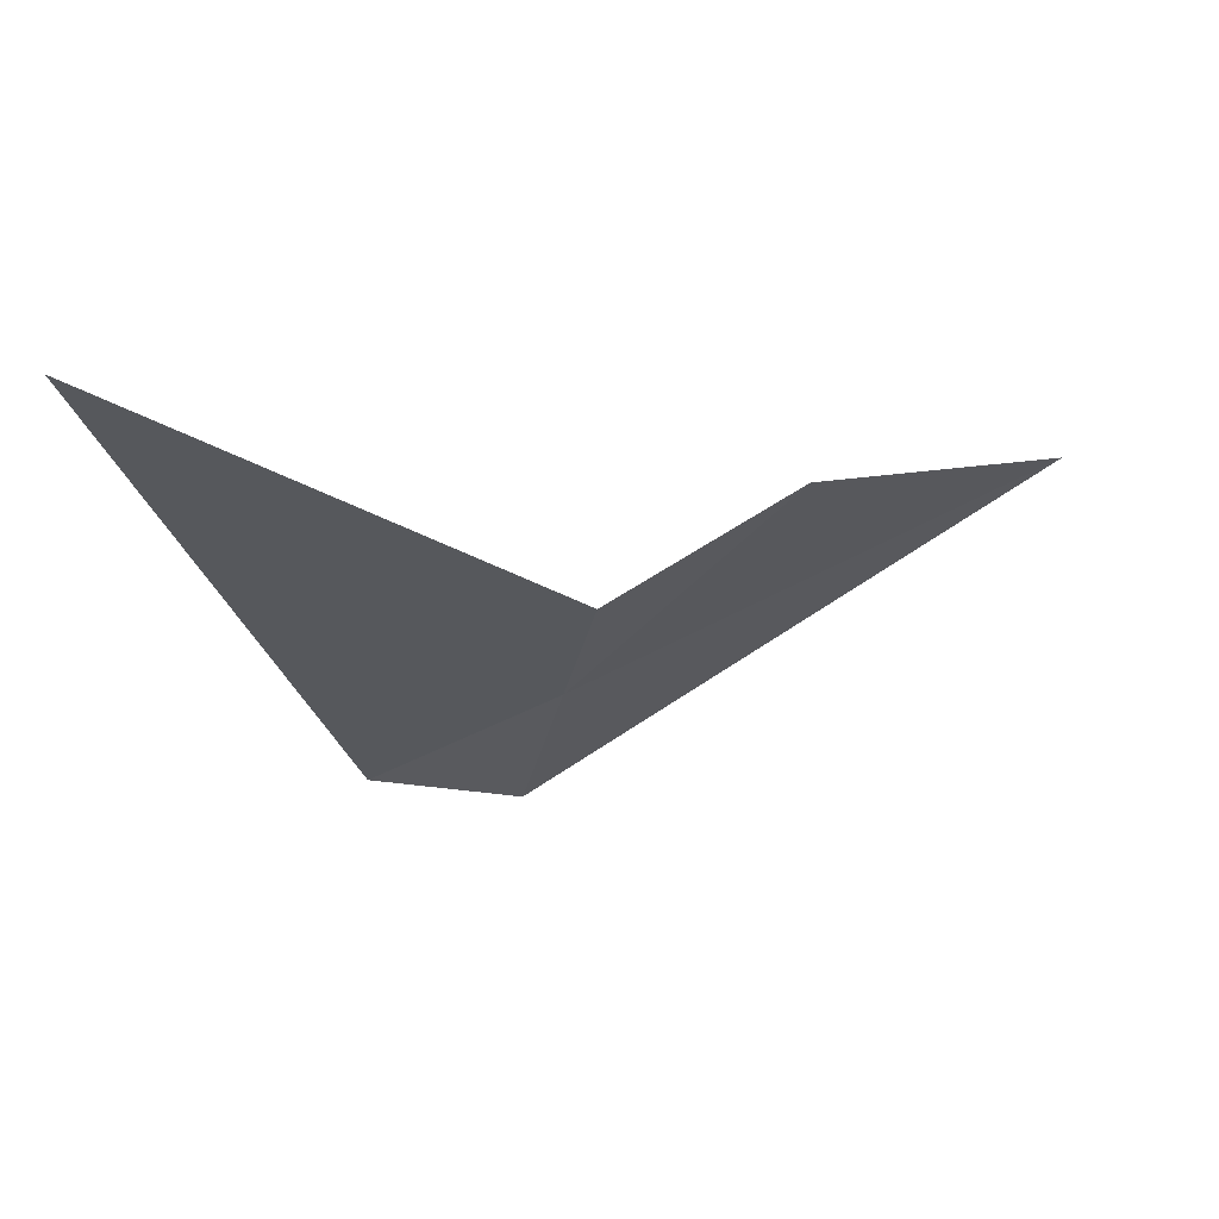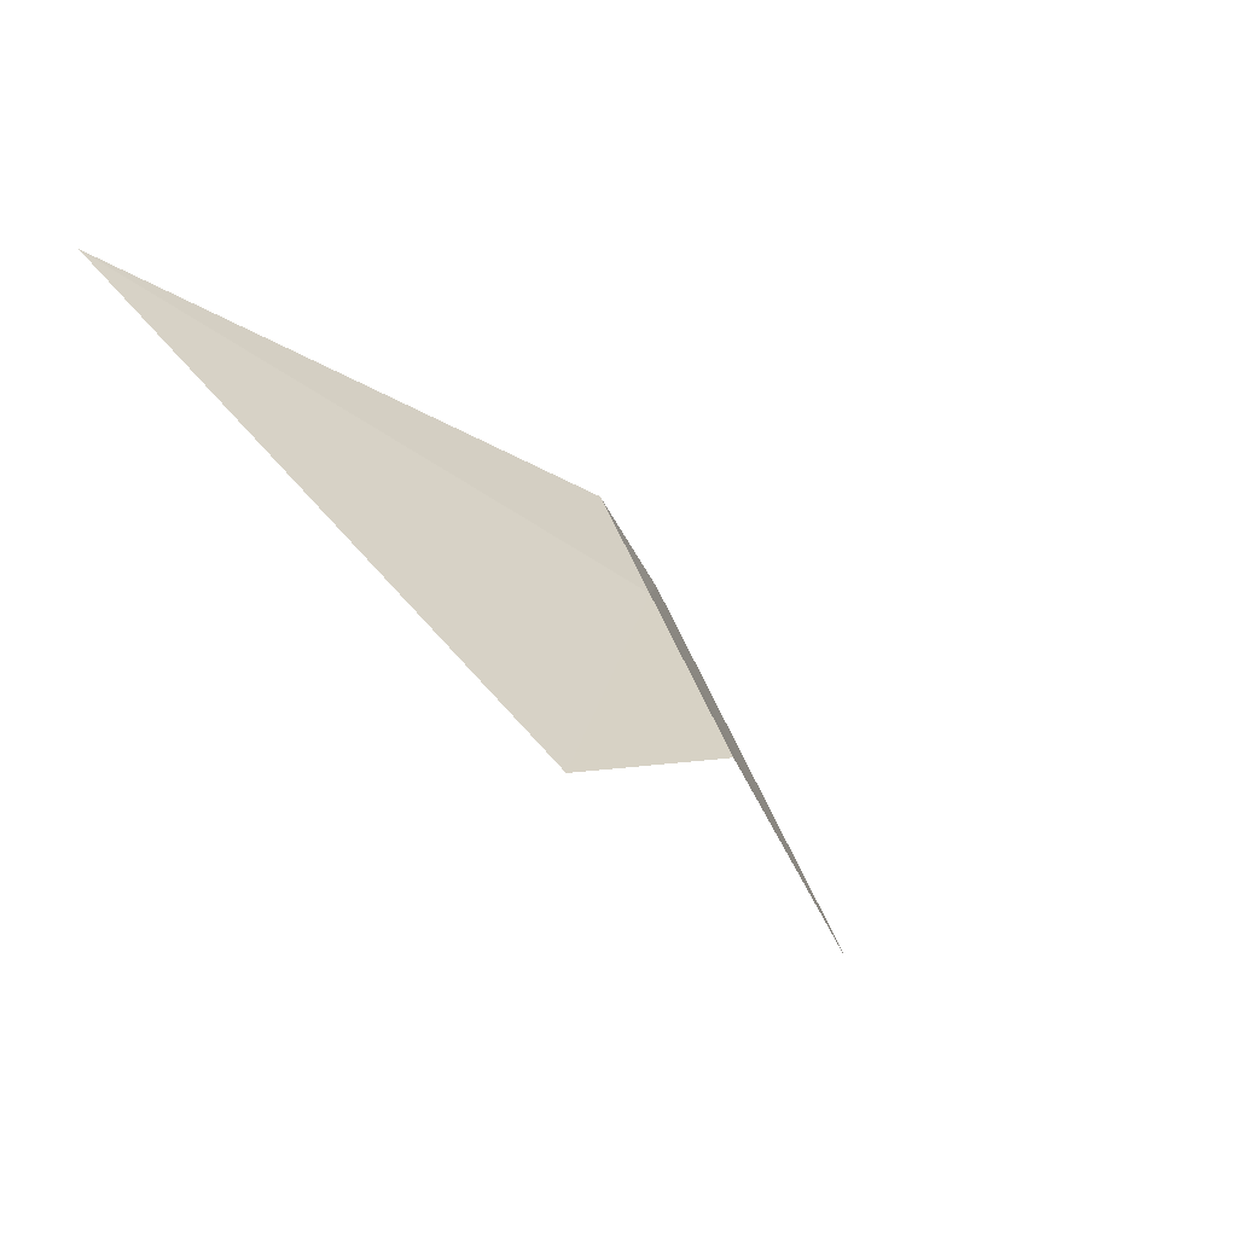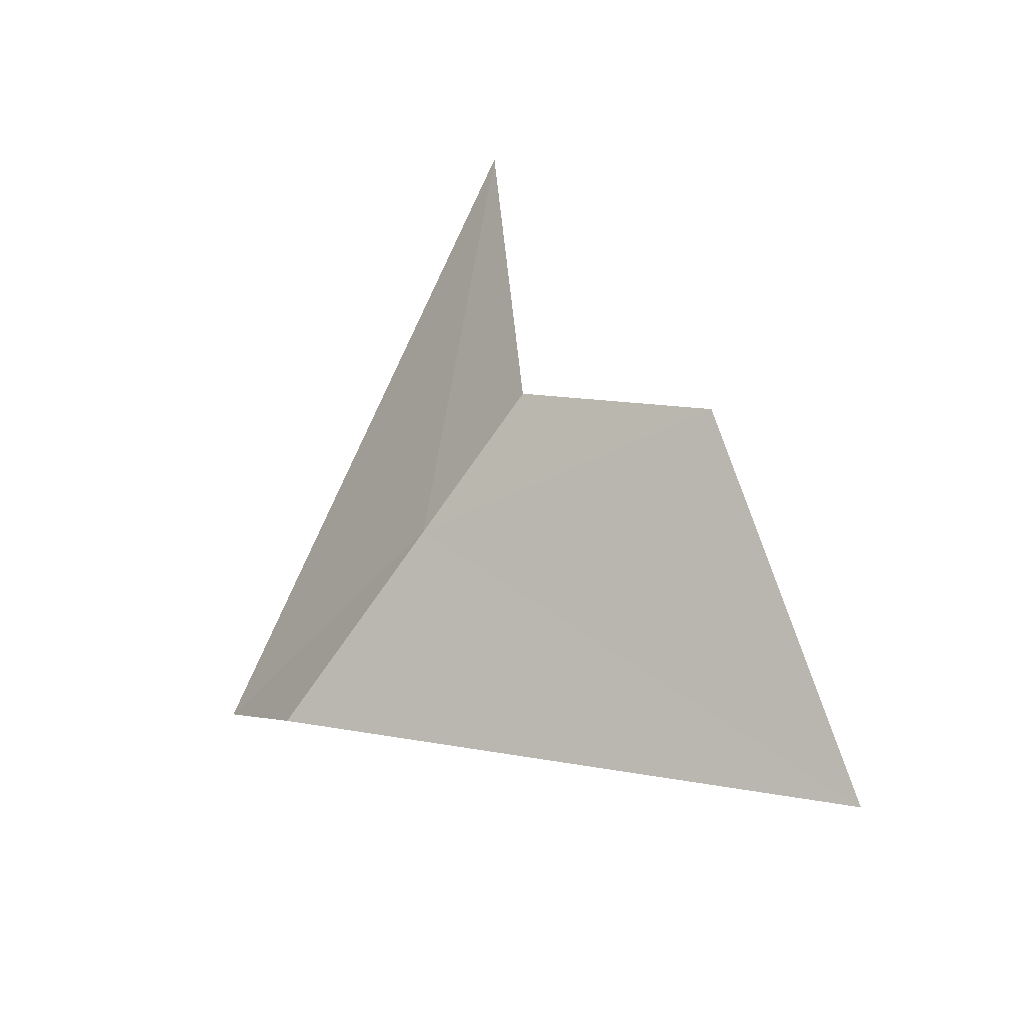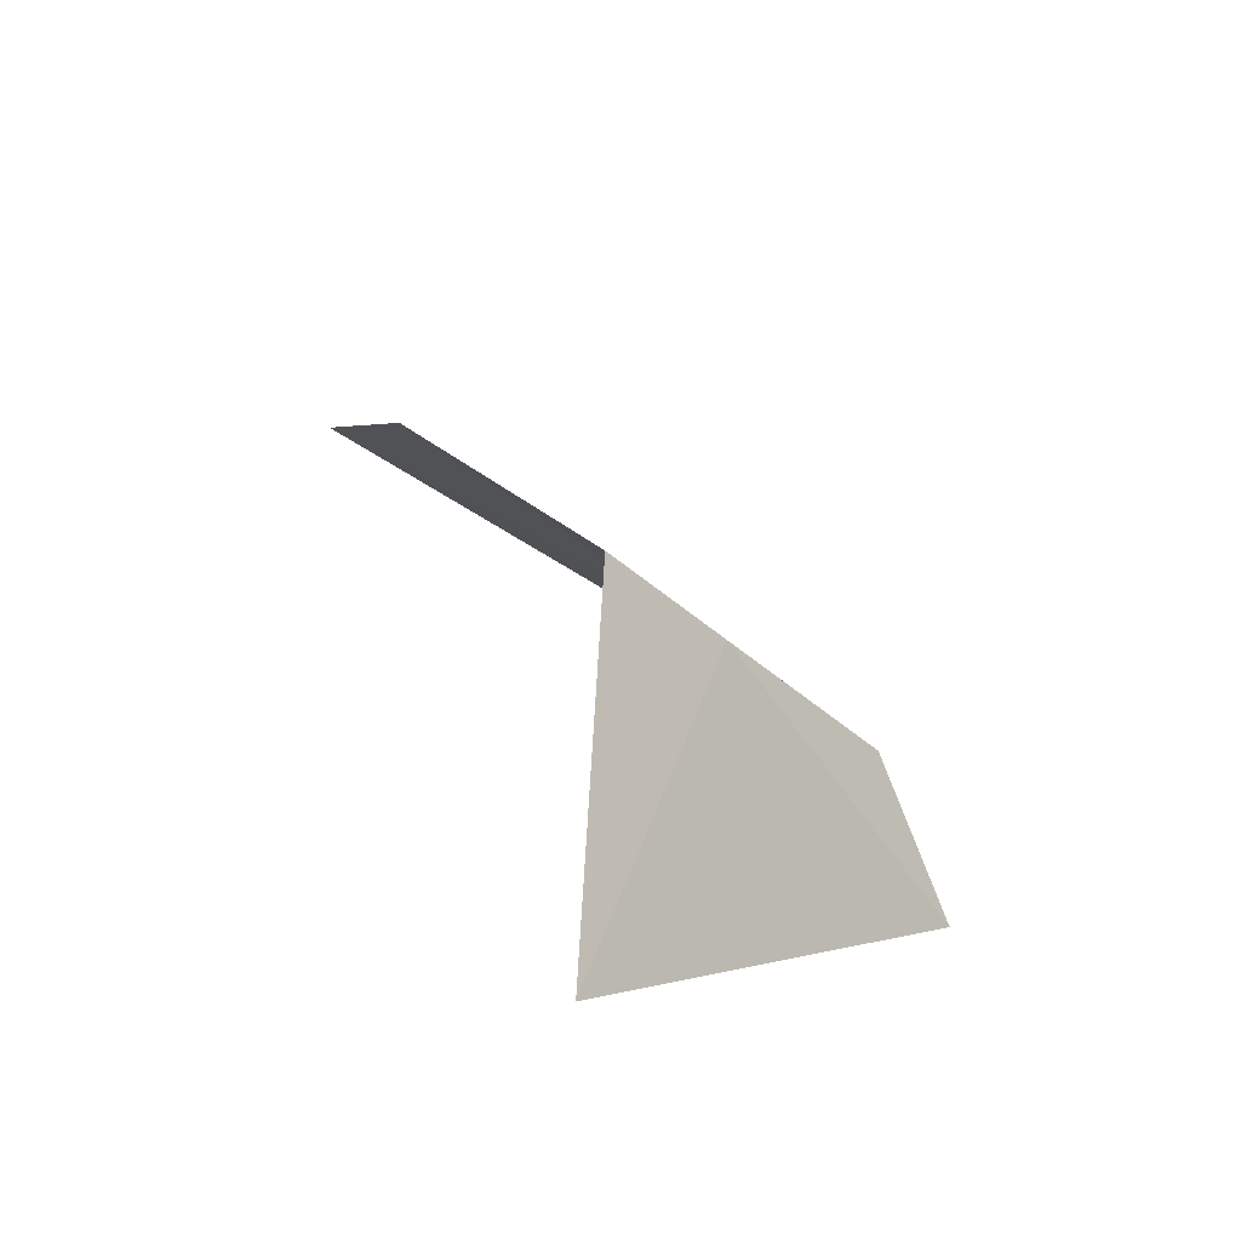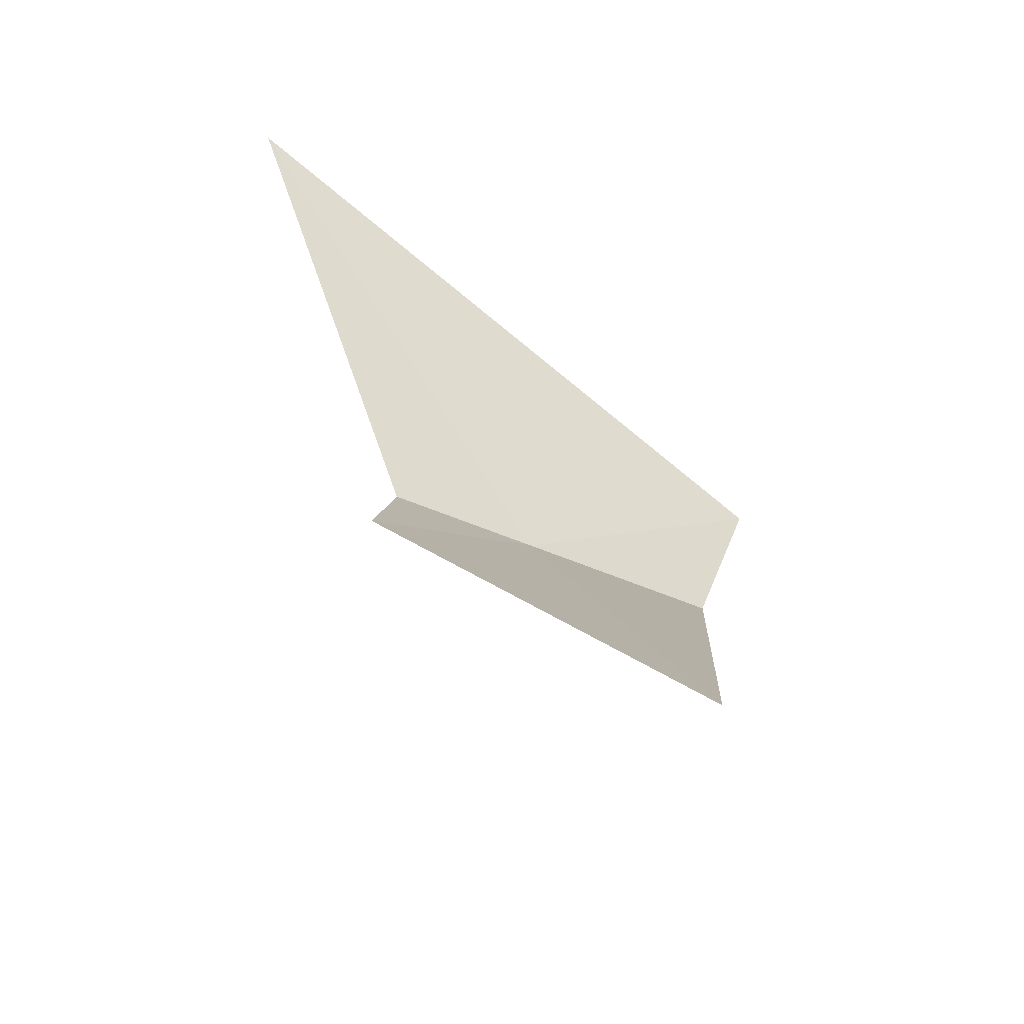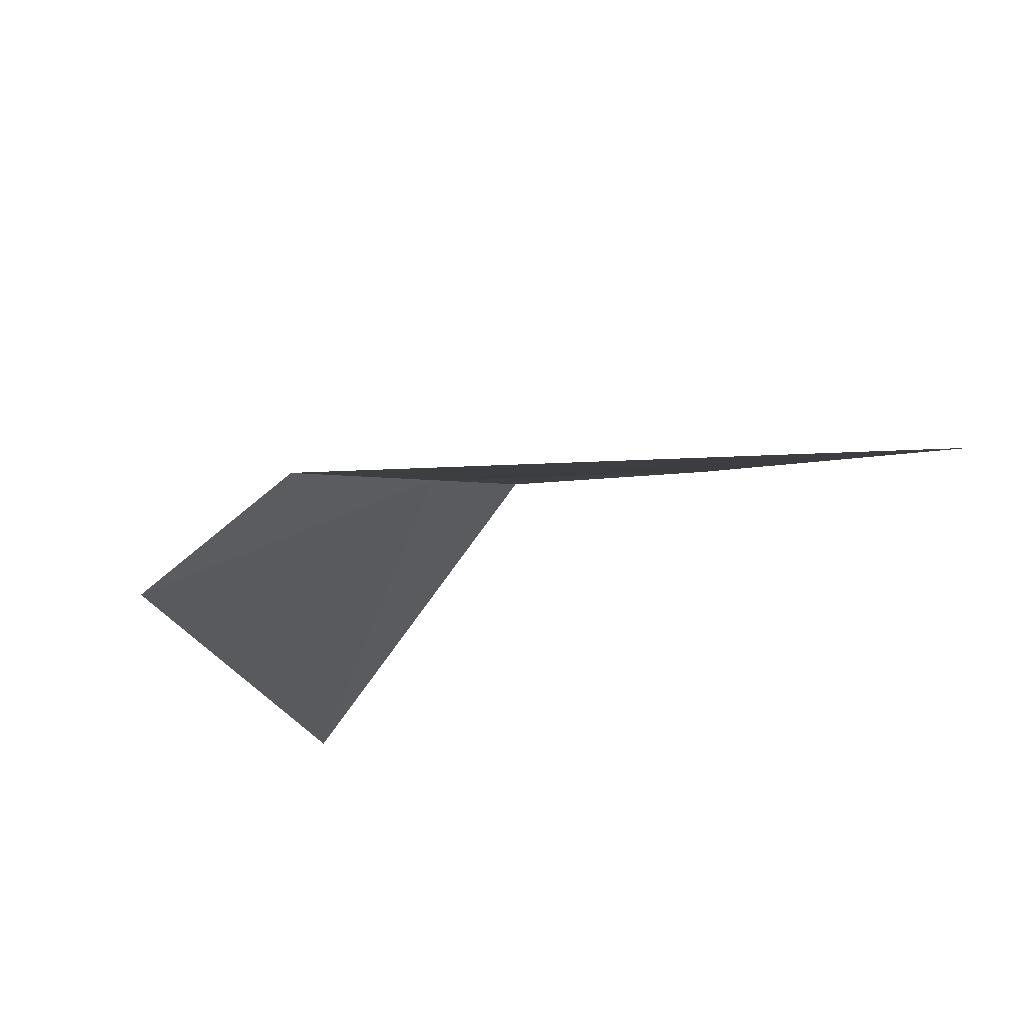
<metadata>
{"format":"obj","ext":"obj","renderer":"f3d","projection":"perspective","resolution":1024,"background":"white","views":[{"elev":7.5,"azim":-178.2,"up":"+Z"},{"elev":-26.2,"azim":136.0,"up":"+Y"},{"elev":19.1,"azim":-119.6,"up":"+Y"},{"elev":57.0,"azim":66.4,"up":"+Y"},{"elev":38.3,"azim":-90.3,"up":"+Z"},{"elev":-68.0,"azim":-145.9,"up":"+Y"}]}
</metadata>
<code>
v -2.126 -5.715 37.91
v -1.61 -5.31 38.31
v -1.839 -6.065 37.73
v -2.057 -5.987 37.72
v -2.175 -5.524 38.04
v -2.756 -5.928 38.18
v -2.413 -5.506 38.18
f 1 3 2
f 1 2 5
f 1 7 6
f 1 5 7
f 1 6 4
f 1 4 3

</code>
